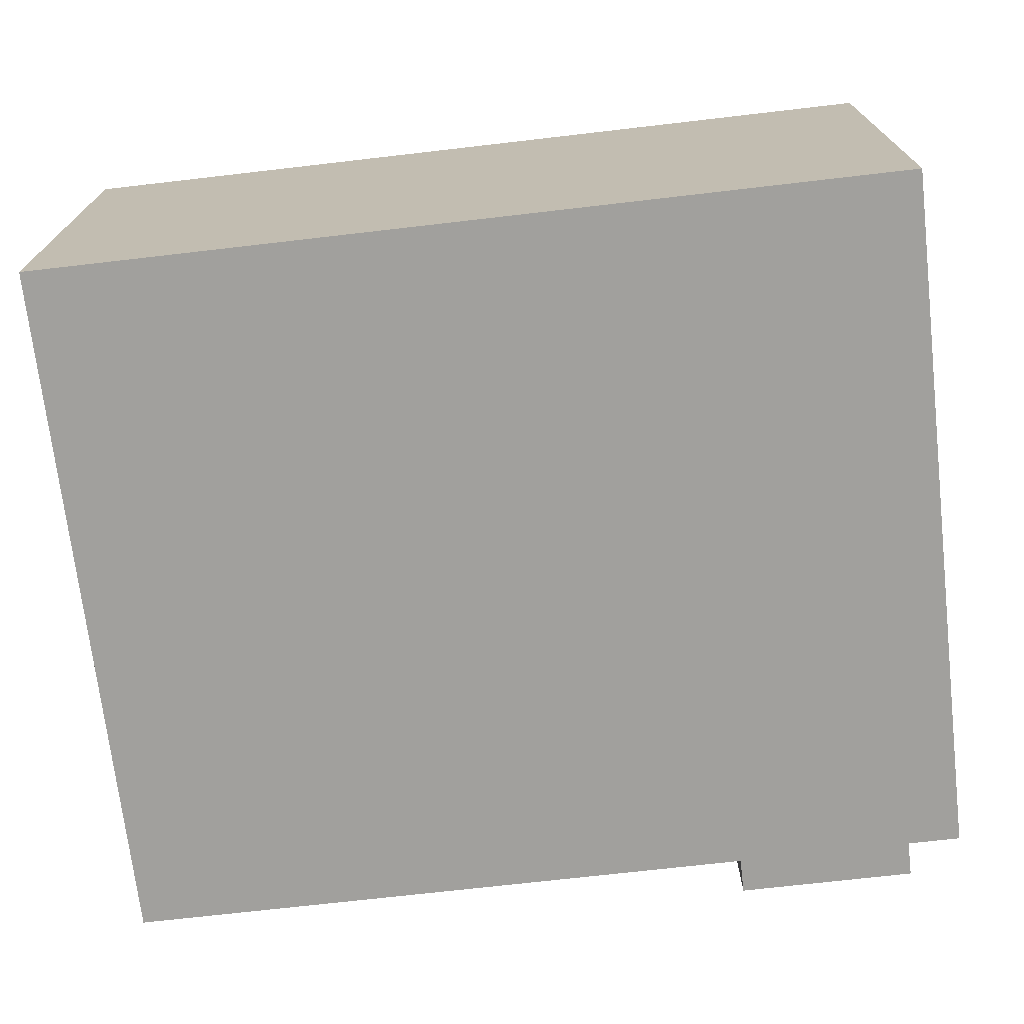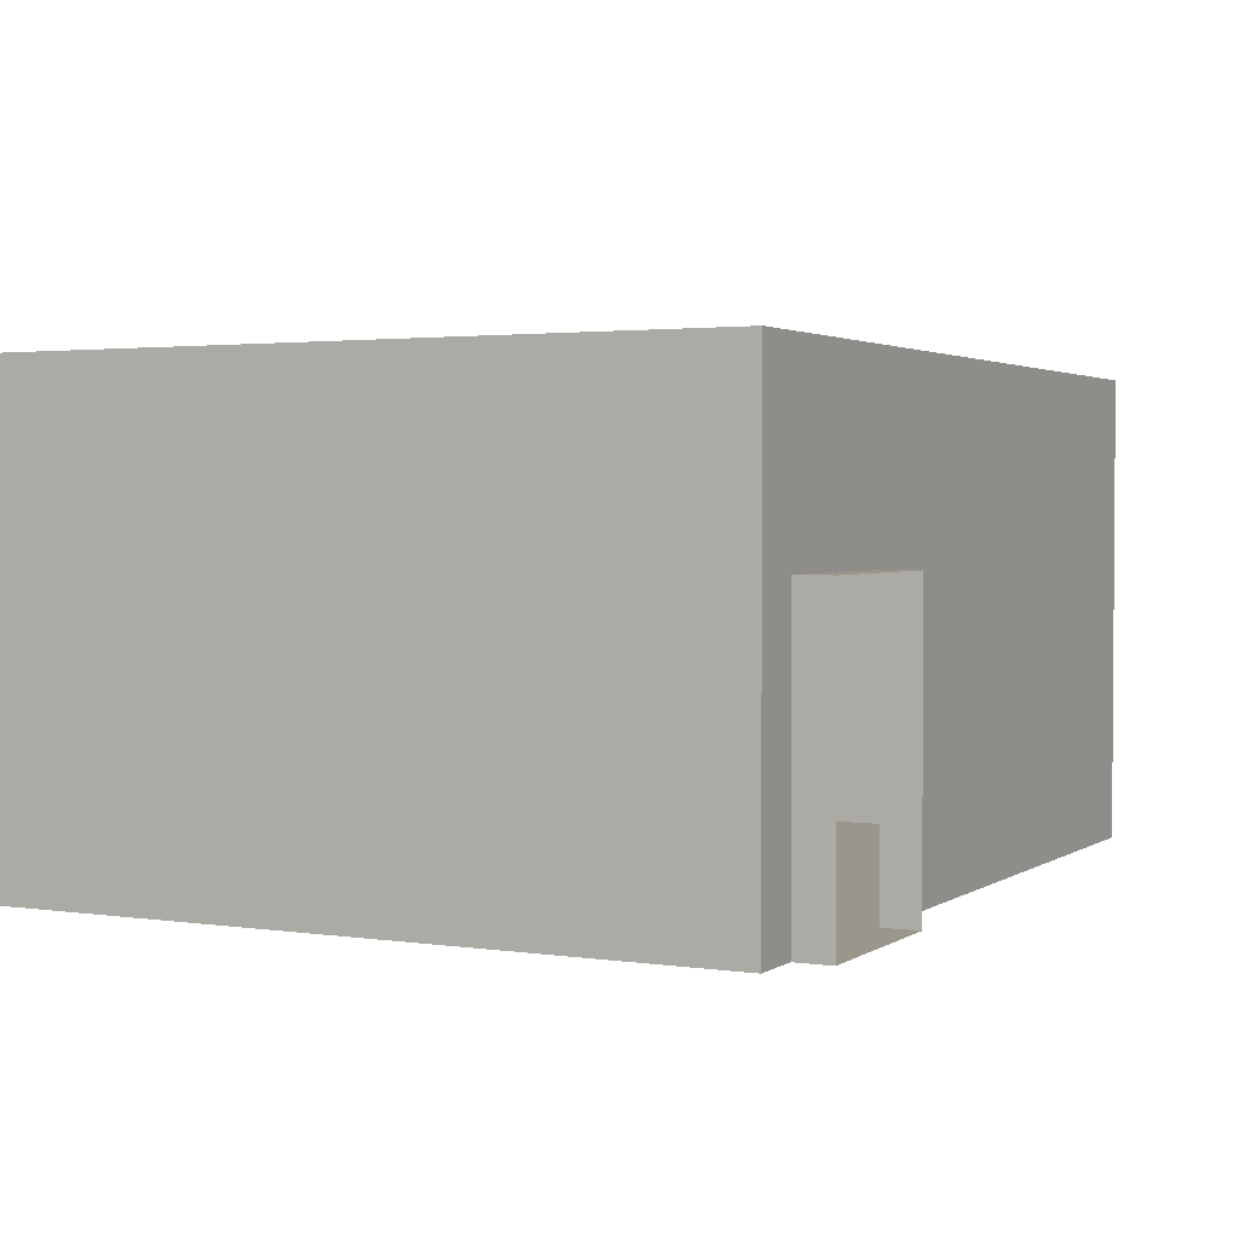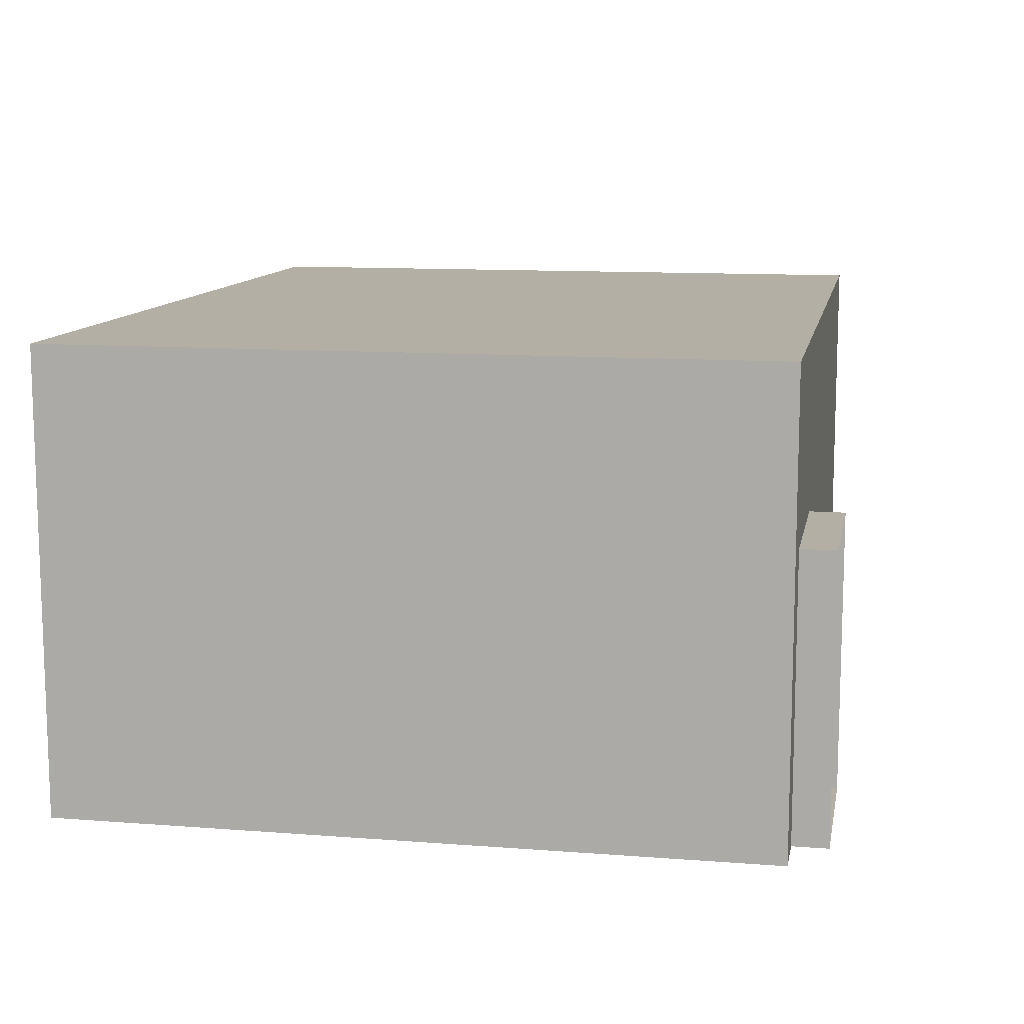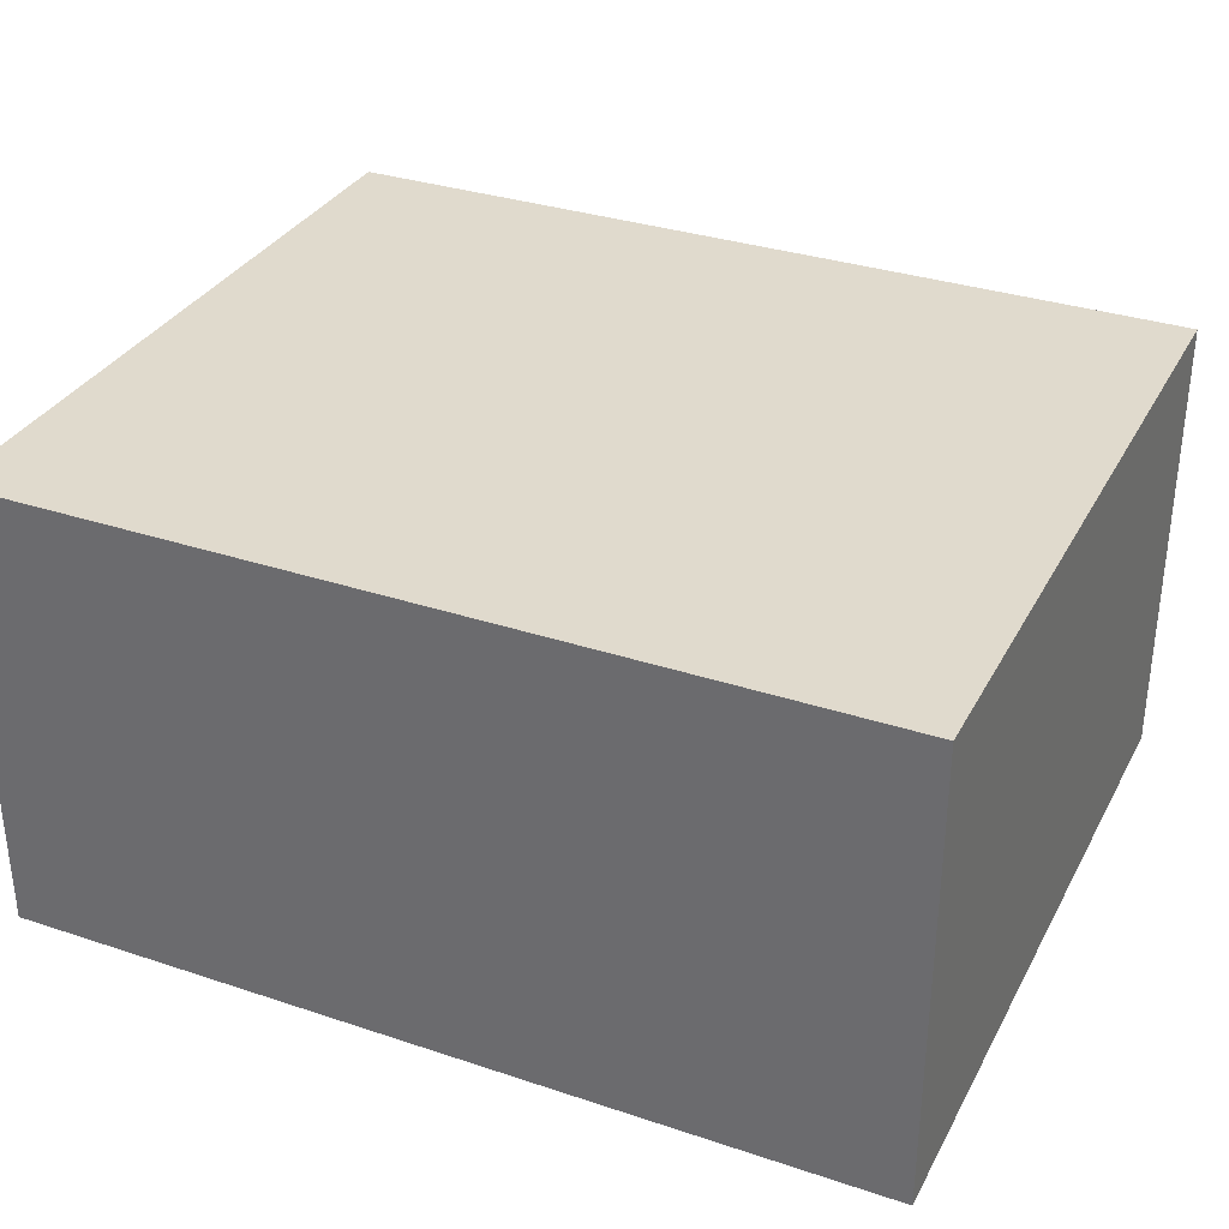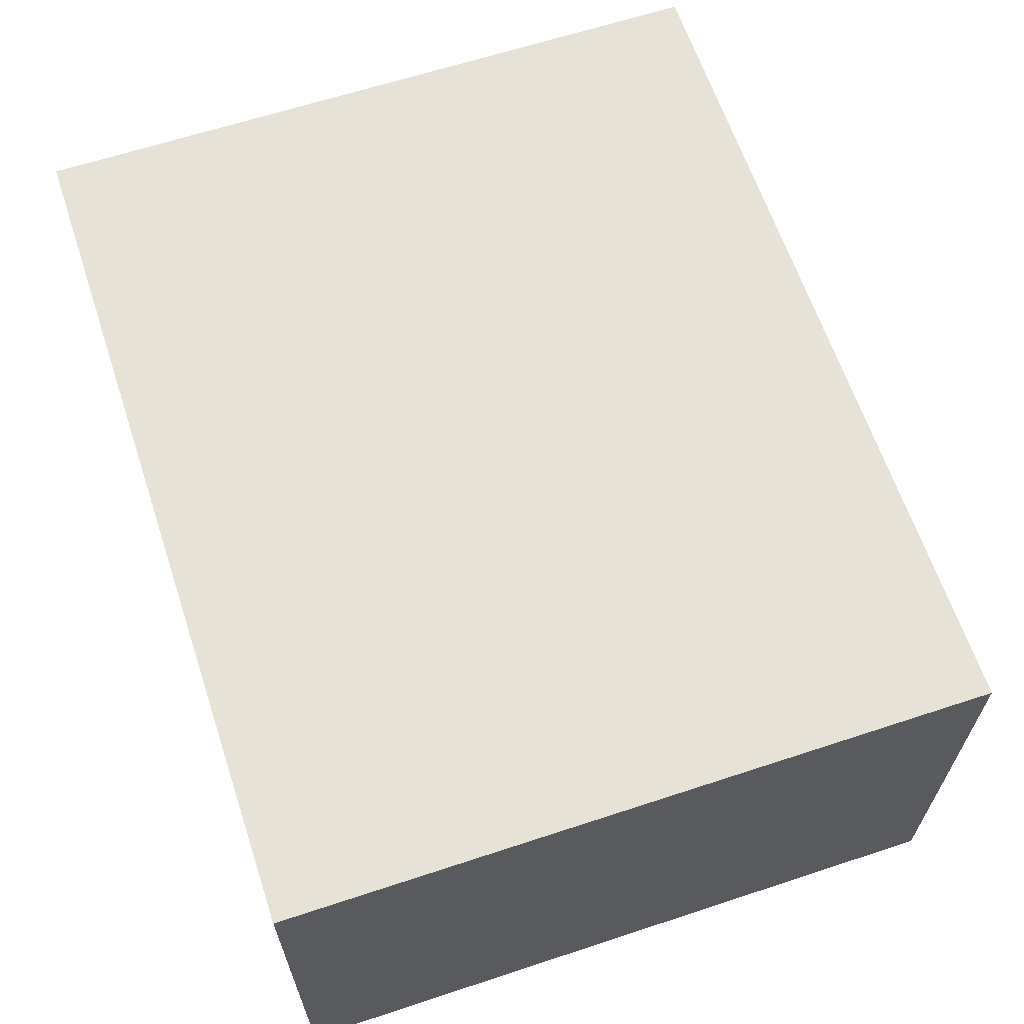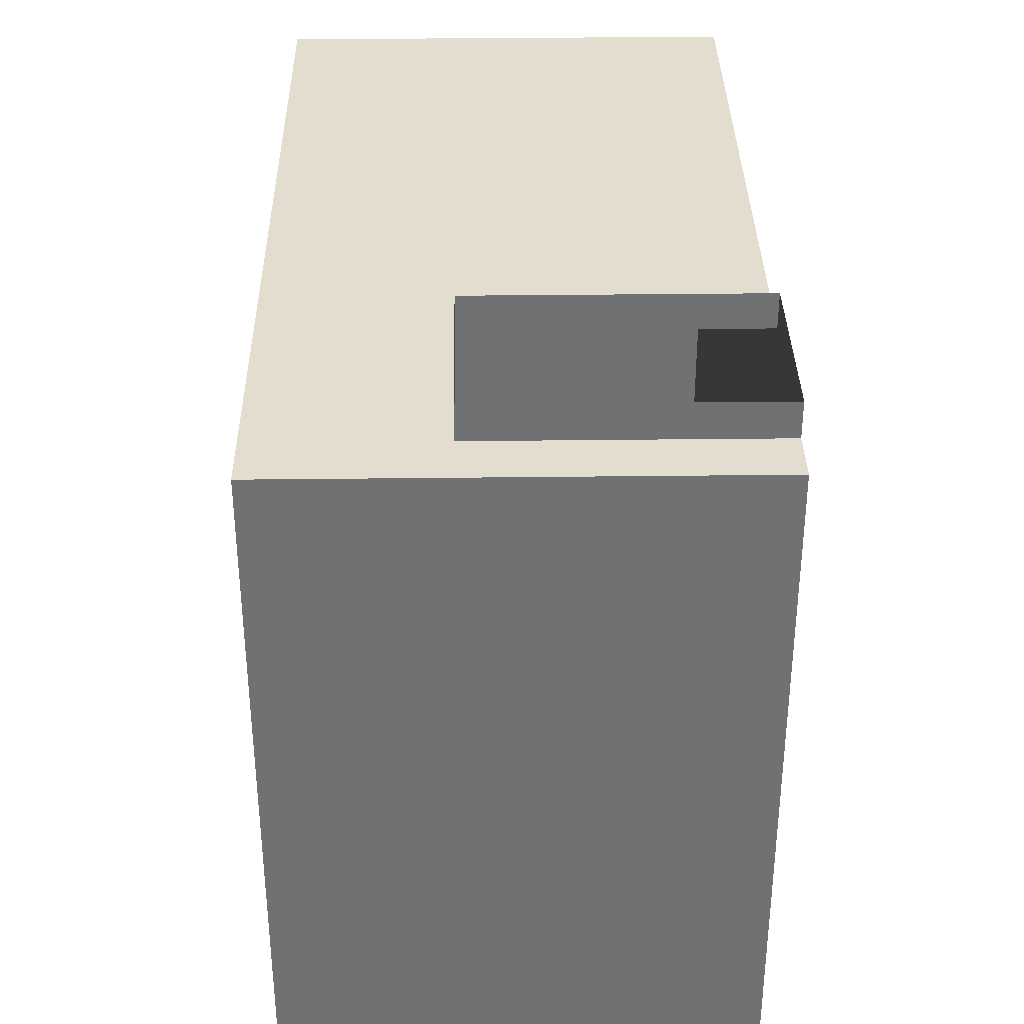
<metadata>
{"format":"obj","ext":"obj","renderer":"f3d","projection":"perspective","resolution":1024,"background":"white","views":[{"elev":-71.6,"azim":-173.4,"up":"+Y"},{"elev":2.4,"azim":-62.8,"up":"+Y"},{"elev":11.3,"azim":-79.3,"up":"+Y"},{"elev":33.0,"azim":-155.4,"up":"+Y"},{"elev":63.7,"azim":-108.4,"up":"+Y"},{"elev":34.9,"azim":-90.9,"up":"+Z"}]}
</metadata>
<code>
o Stage1
g Stage1
v -7.25 6.5 5
v -7.25 6.5 -5
v -7.25 0 -5
v -7.25 0 5
v 5 6.5 -5
v 5 6.5 5
v 5 0 5
v 5 0 -5
v -4 0 5
v -6.5 0 5
v -4 0 5.5
v -6.5 0 5.5
v -4 4 5
v -6.5 4 5
v -6.5 4 5.5
v -4 4 5.5
f 13 14 1
f 14 10 4
f 1 14 4
f 7 9 13
f 6 7 13
f 6 13 1
f 3 10 9
f 3 4 10
f 3 9 7
f 8 3 7
f 3 2 1
f 1 4 3
f 7 6 5
f 5 8 7
f 11 9 10
f 10 12 11
f 15 14 13
f 13 16 15
f 9 11 16
f 16 13 9
f 14 15 12
f 12 10 14
f 1 2 5
f 5 6 1
f 2 3 8
f 8 5 2

</code>
